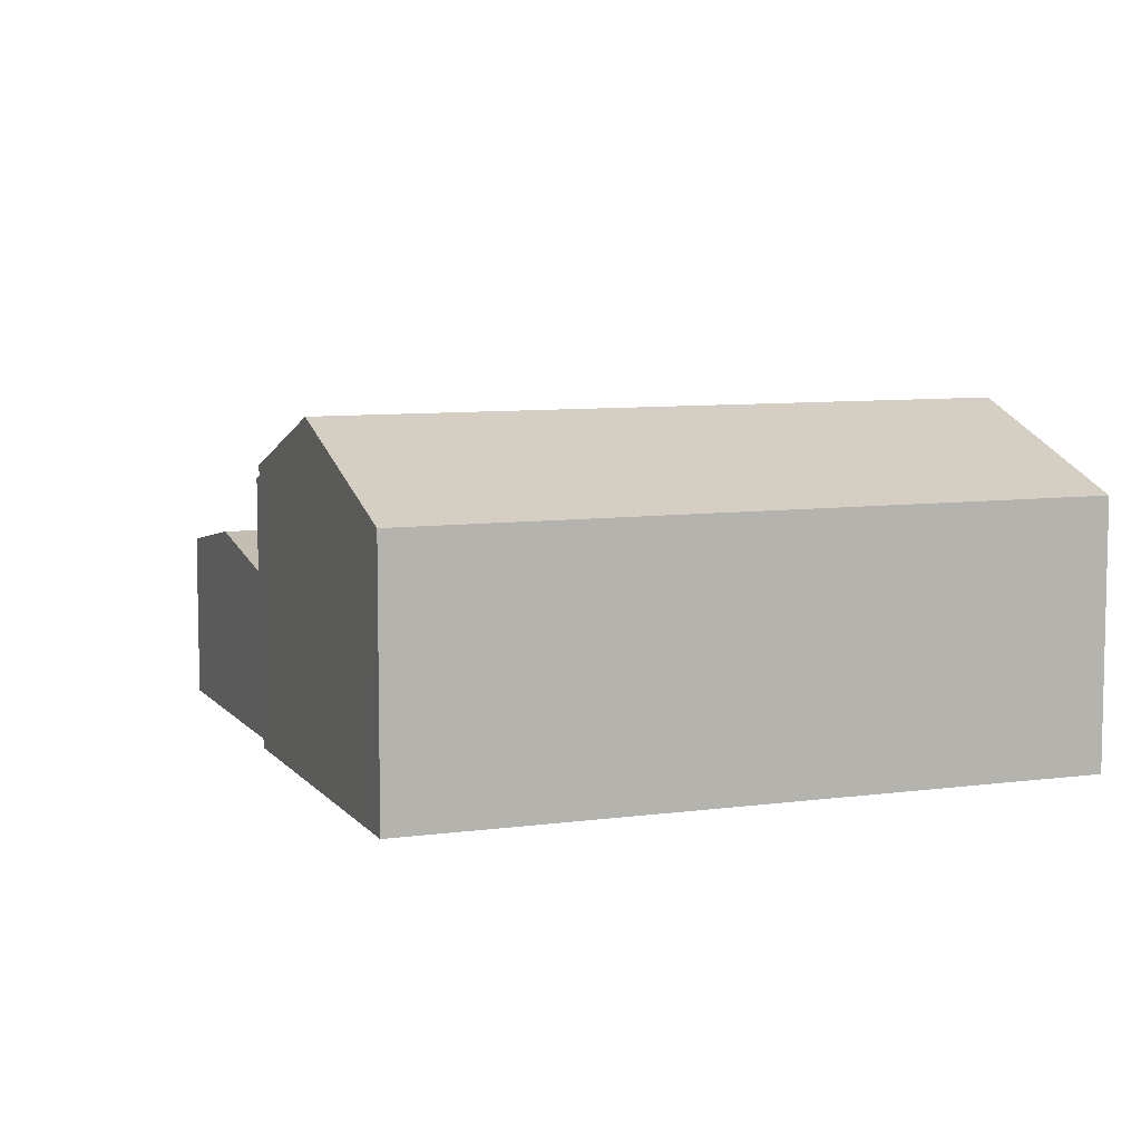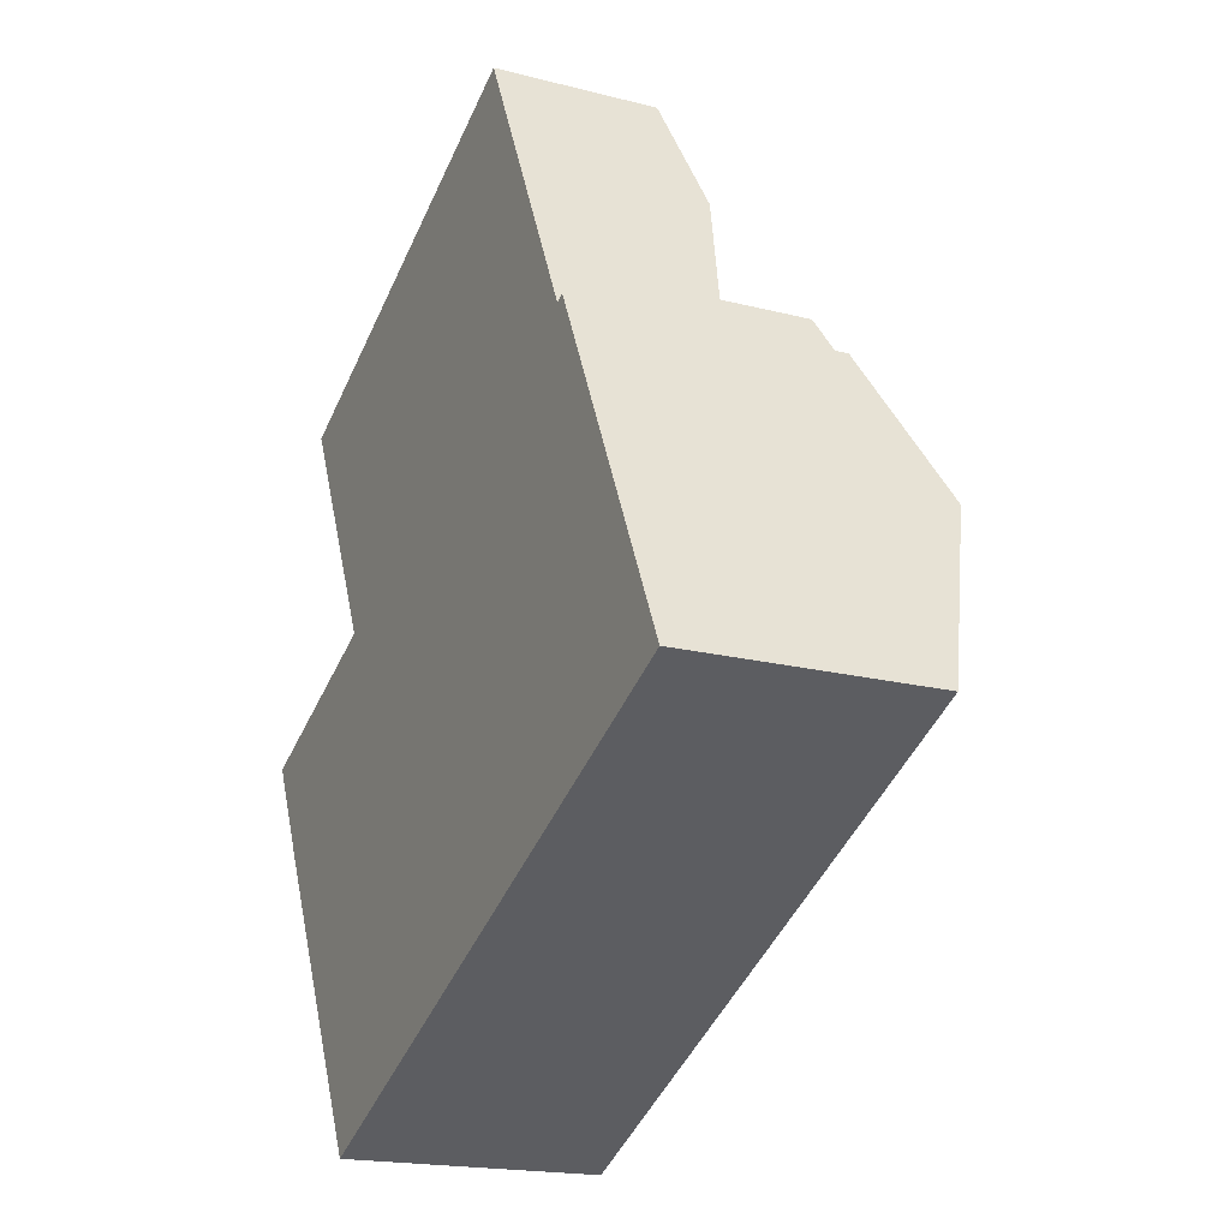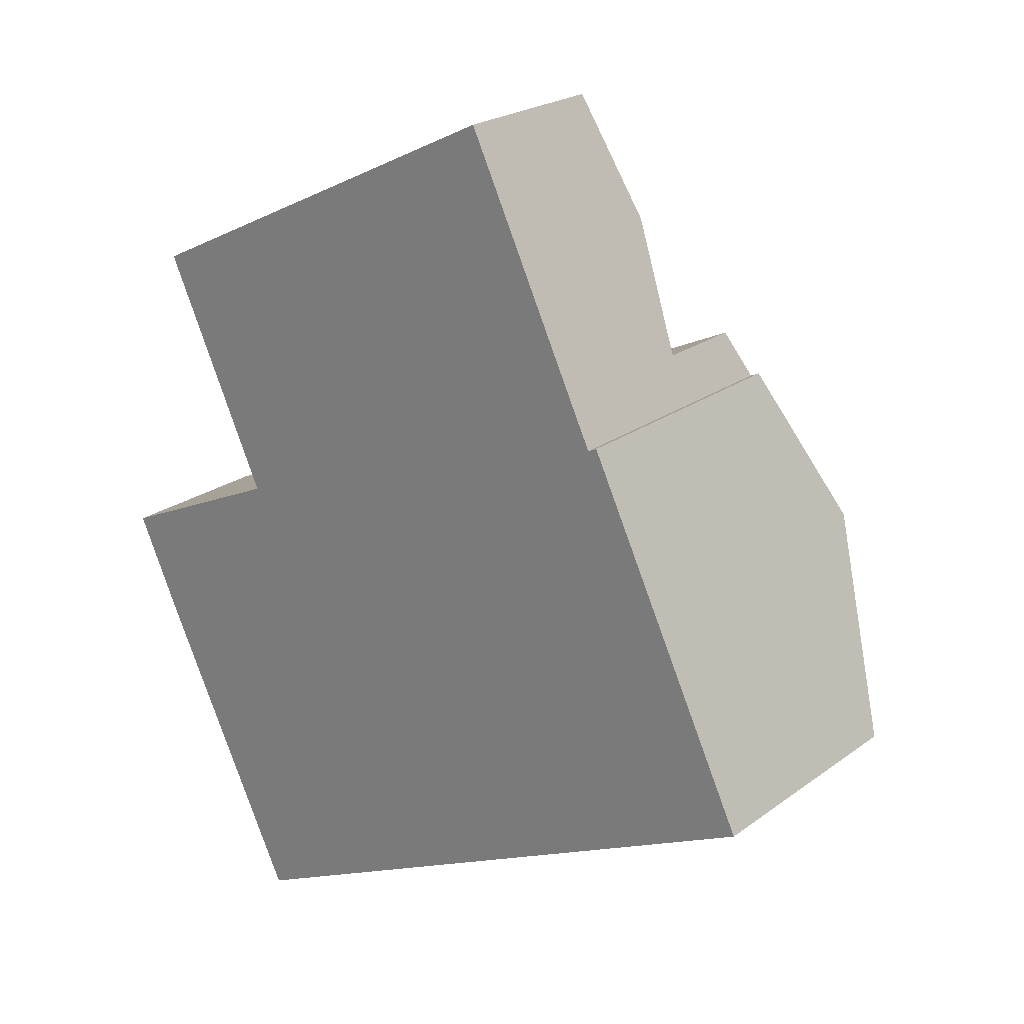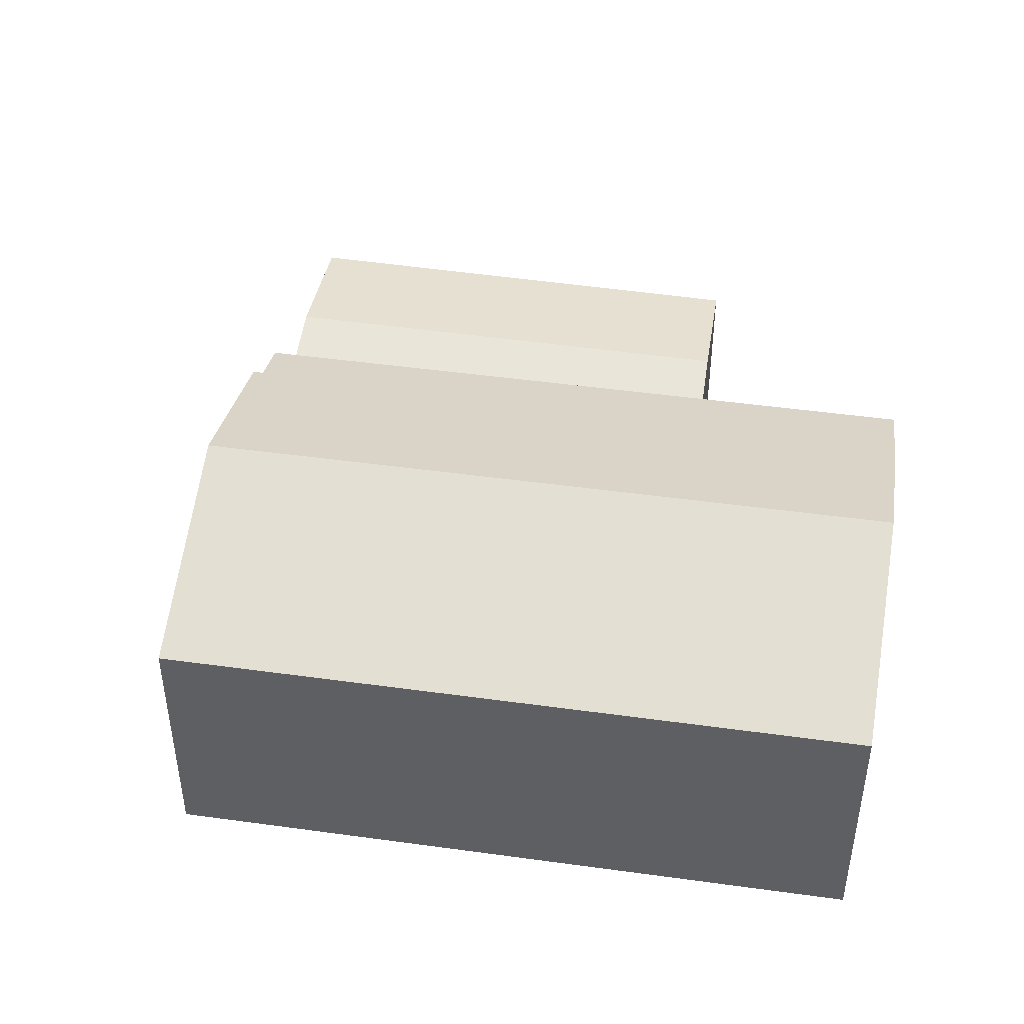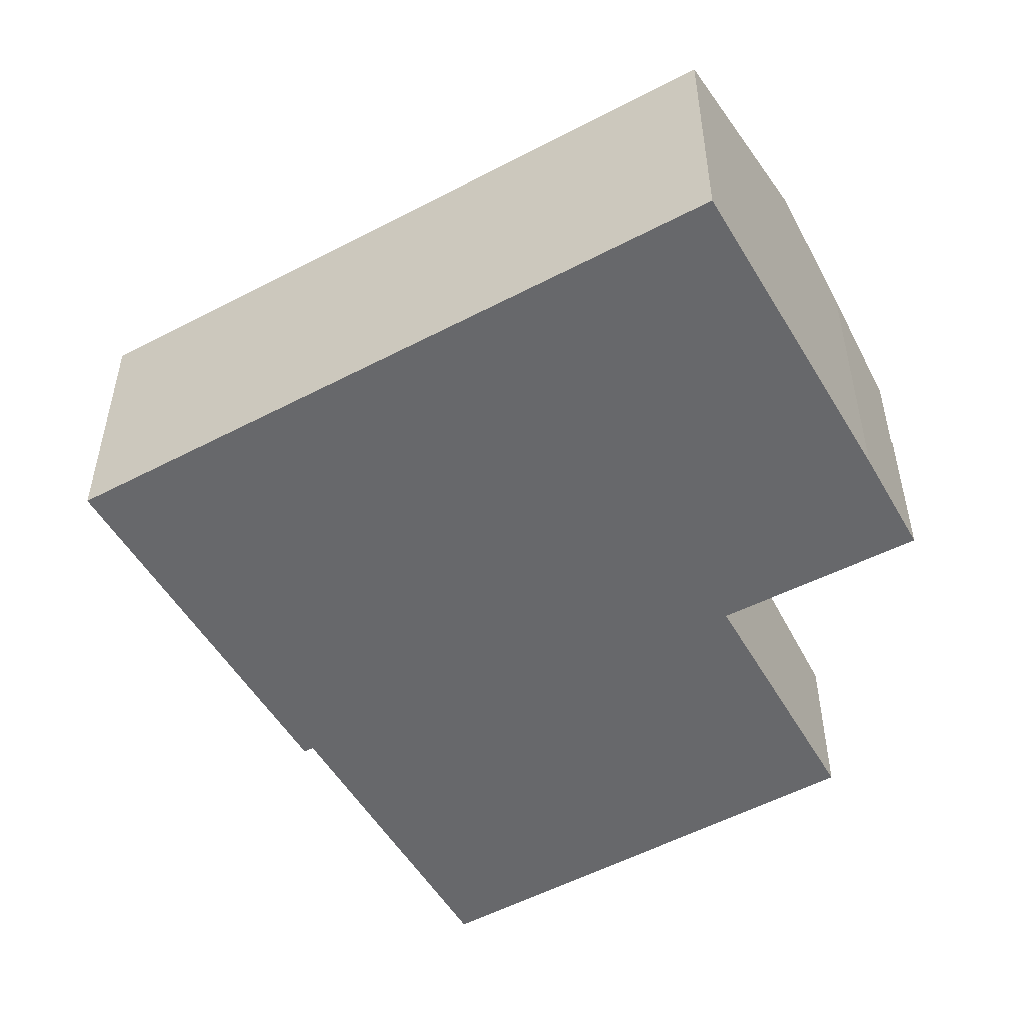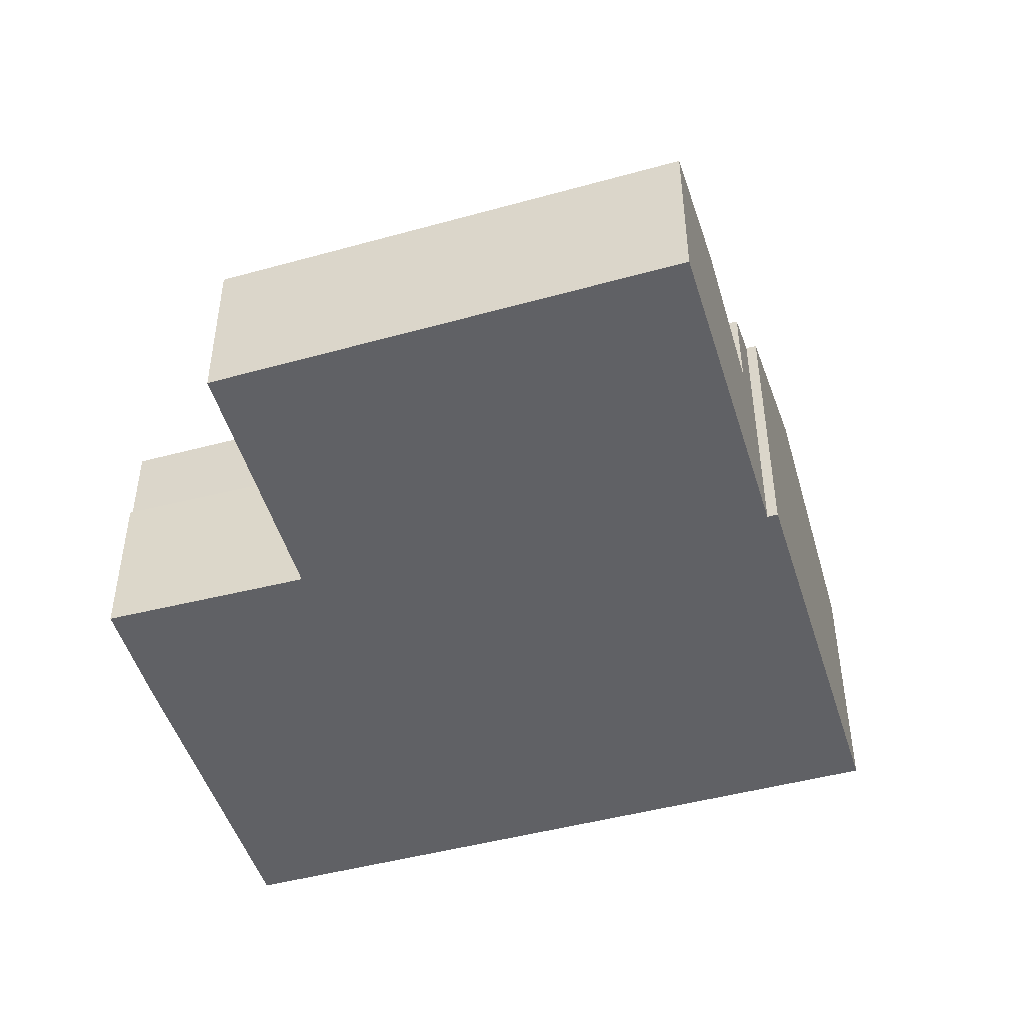
<metadata>
{"format":"obj","ext":"obj","renderer":"f3d","projection":"perspective","resolution":1024,"background":"white","views":[{"elev":7.8,"azim":133.4,"up":"+Y"},{"elev":-18.6,"azim":63.7,"up":"+Z"},{"elev":23.0,"azim":39.3,"up":"+Z"},{"elev":46.8,"azim":163.5,"up":"+Y"},{"elev":-52.3,"azim":-175.9,"up":"+Y"},{"elev":-48.4,"azim":-8.8,"up":"+Y"}]}
</metadata>
<code>
v  4.21 5.918 6.513
v  19.39 5.191 9.055
v  5.979 5.204 2.715
v  17.53 5.926 12.95
v  5.894 5.199 2.637
v  5.879 5.205 2.669
v  0.063 5.195 -0.135
v  2.469 5.216 10.25
v  3.636 5.215 10.82
v  7.351 5.213 12.65
v  15.7 5.208 16.75
v  0 5.195 3.181e-16
v  0 0 0
v  5.879 -1.634e-16 2.669
v  5.979 -1.662e-16 2.715
v  2.469 -6.277e-16 10.25
v  3.636 -6.628e-16 10.82
v  7.351 -7.744e-16 12.65
v  15.7 -1.025e-15 16.75
v  4.21 -3.988e-16 6.513
v  0.063 8.266e-18 -0.135
v  17.53 -7.927e-16 12.95
v  19.39 -5.545e-16 9.055
v  5.894 -1.615e-16 2.637
v  22.76 10.46 2.842
v  20.09 8.616 7.602
v  20.38 8.615 7.745
v  5.894 8.071 2.637
v  19.39 8.071 9.055
v  8.959 10.46 -3.717
v  0.063 8.071 -0.135
v  3.098 10.46 -6.504
v  1.487 9.213 -3.199
v  25.4 8.405 -2.62
v  25.79 8.105 -3.419
v  11.98 8.105 -9.982
v  7.351 8.105 -12.18
v  6.552 8.105 -12.56
v  6.145 8.105 -12.76
v  6.145 7.811e-16 -12.76
v  1.487 1.959e-16 -3.199
v  3.098 3.983e-16 -6.504
v  20.09 -4.655e-16 7.602
v  20.38 -4.742e-16 7.745
v  22.76 -1.74e-16 2.842
v  25.4 1.604e-16 -2.62
v  25.79 2.094e-16 -3.419
v  11.98 6.112e-16 -9.982
v  7.351 7.46e-16 -12.18
v  6.552 7.693e-16 -12.56
g defaultobject
f 1 2 3
f 2 1 4
f 5 3 2
f 5 6 3
f 6 5 7
f 8 4 1
f 4 8 9
f 4 9 10
f 4 10 11
f 6 7 12
f 13 6 12
f 6 13 14
f 6 14 3
f 3 14 15
f 16 9 8
f 9 16 10
f 10 16 17
f 10 17 11
f 11 17 18
f 11 18 19
f 15 1 3
f 1 15 8
f 8 15 20
f 8 20 16
f 21 12 7
f 12 21 13
f 19 4 11
f 4 19 2
f 2 19 22
f 2 22 23
f 23 5 2
f 5 23 24
f 5 24 7
f 7 24 21
f 19 18 22
f 23 22 18
f 17 23 18
f 15 23 17
f 24 23 15
f 16 15 17
f 20 15 16
f 14 24 15
f 13 24 14
f 21 24 13
f 25 26 27
f 26 28 29
f 28 26 25
f 28 25 30
f 28 30 31
f 31 30 32
f 31 32 33
f 34 30 25
f 30 34 35
f 30 35 36
f 30 36 32
f 32 36 37
f 32 37 38
f 32 38 39
f 40 32 39
f 32 40 33
f 33 40 41
f 41 40 42
f 41 31 33
f 31 41 21
f 21 28 31
f 28 21 29
f 29 21 24
f 29 24 23
f 43 27 26
f 27 43 44
f 29 43 26
f 43 29 23
f 44 25 27
f 25 44 34
f 34 44 45
f 34 45 35
f 35 45 46
f 35 46 47
f 47 36 35
f 36 47 48
f 36 48 37
f 37 48 49
f 37 49 38
f 38 49 39
f 39 49 40
f 40 49 50
f 24 43 23
f 43 24 45
f 45 24 46
f 46 24 47
f 47 24 48
f 48 24 21
f 48 21 49
f 49 21 41
f 49 41 42
f 49 42 40
f 49 40 50
f 45 44 43

</code>
